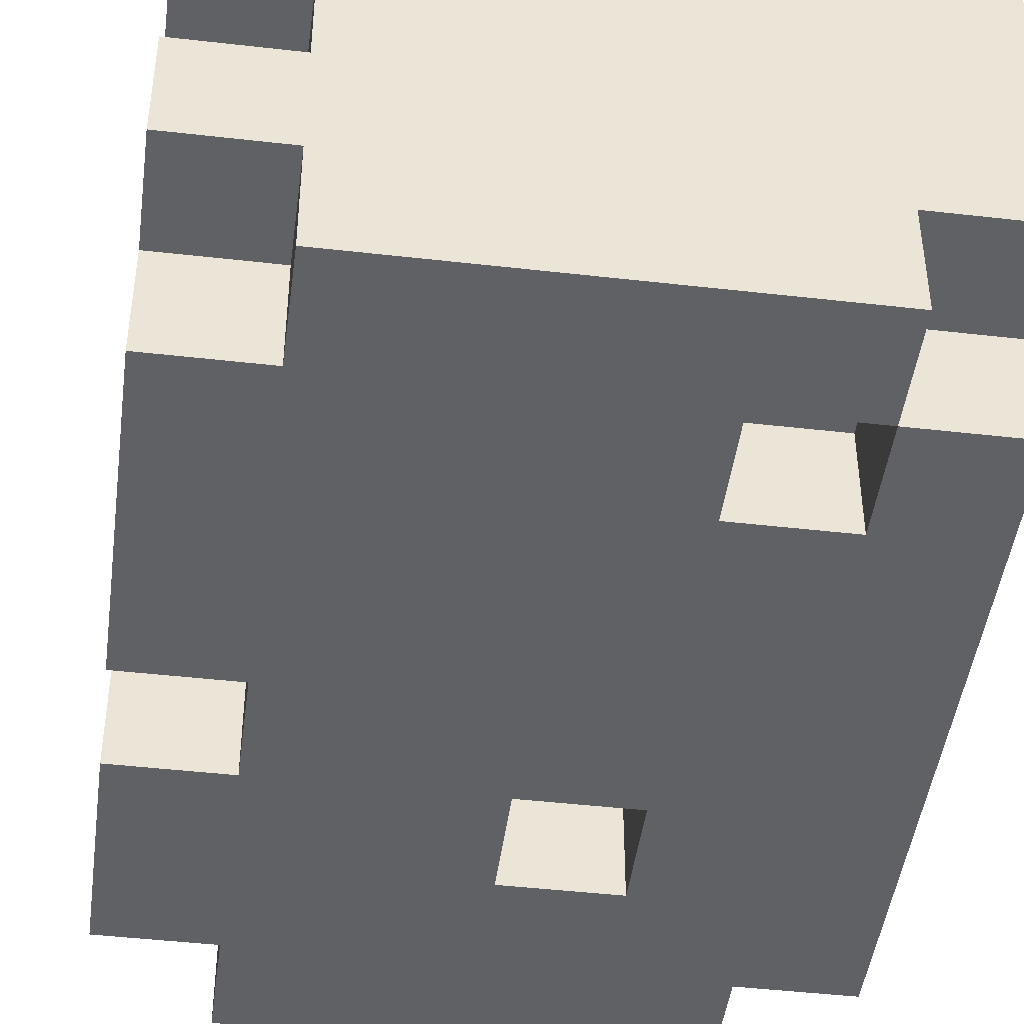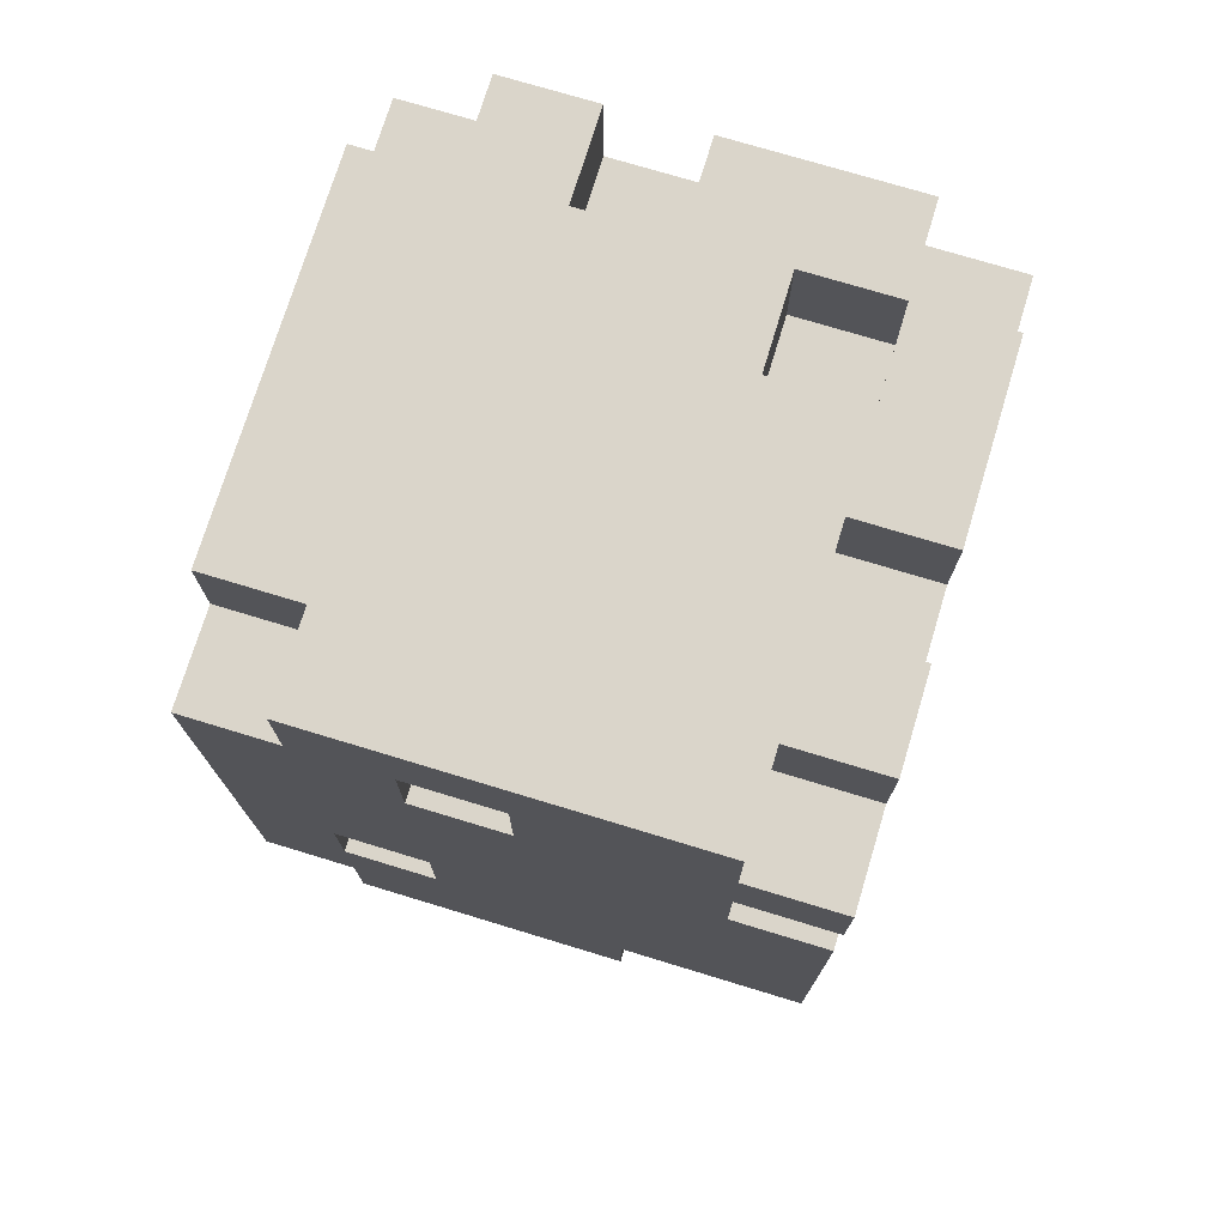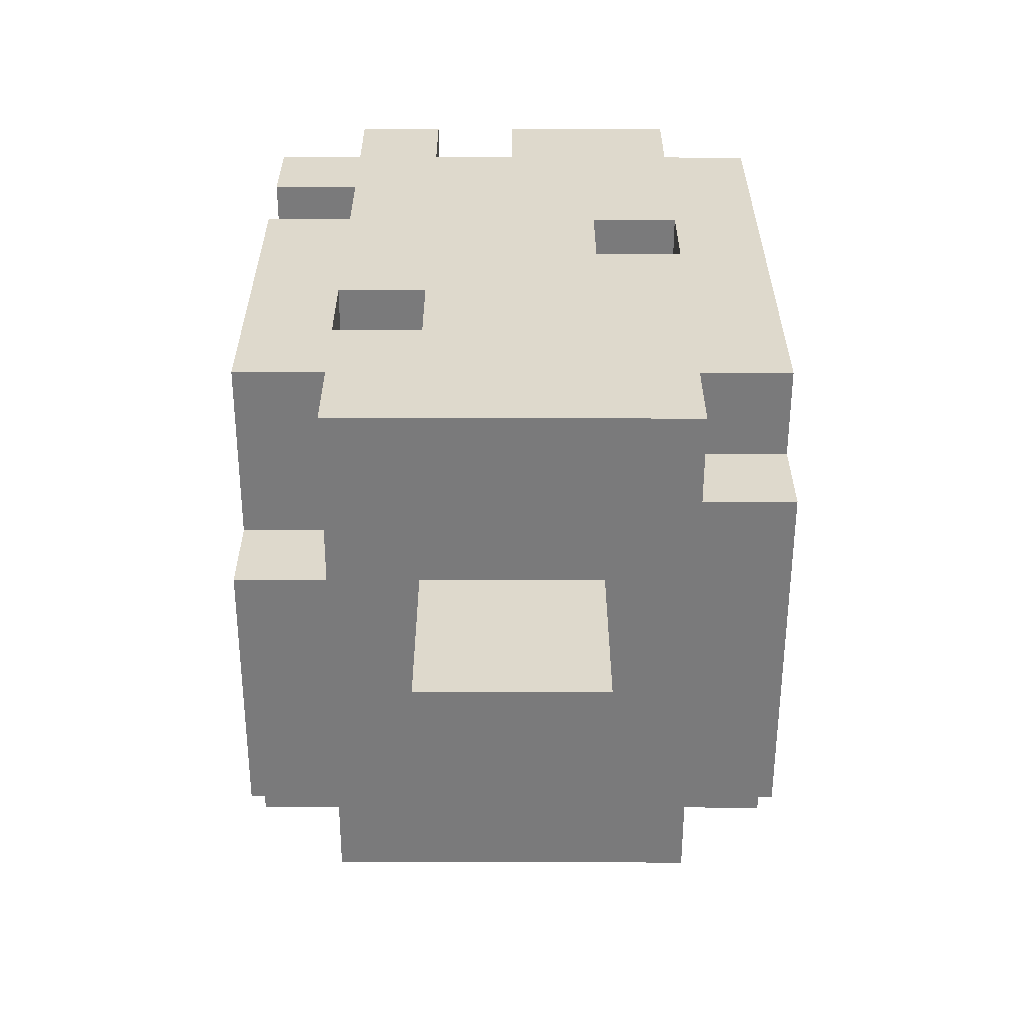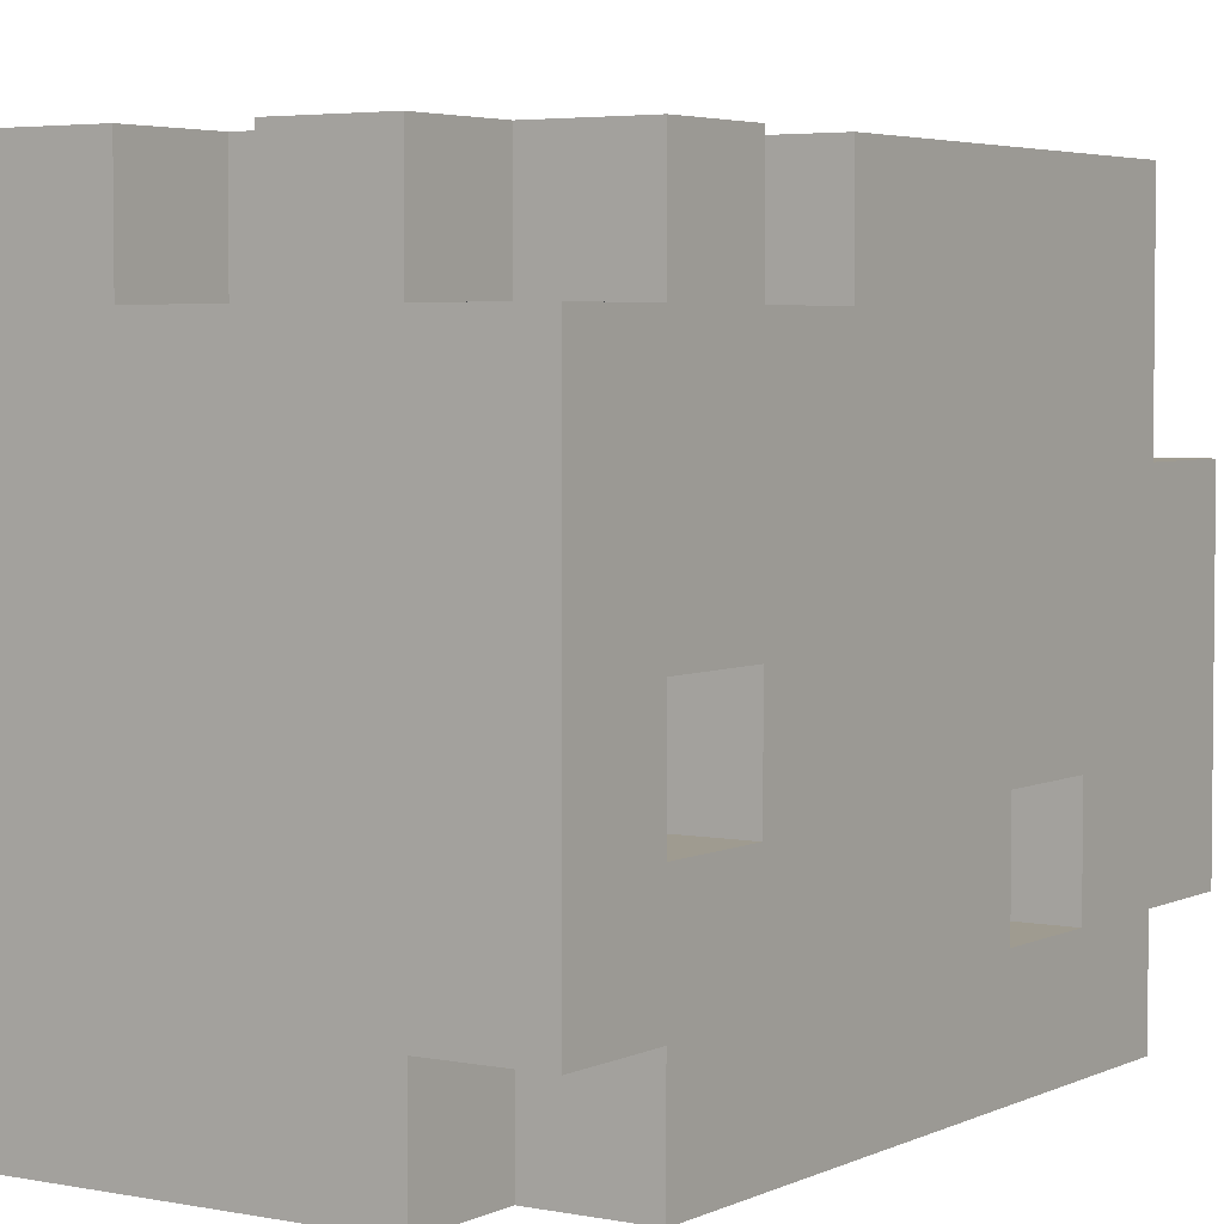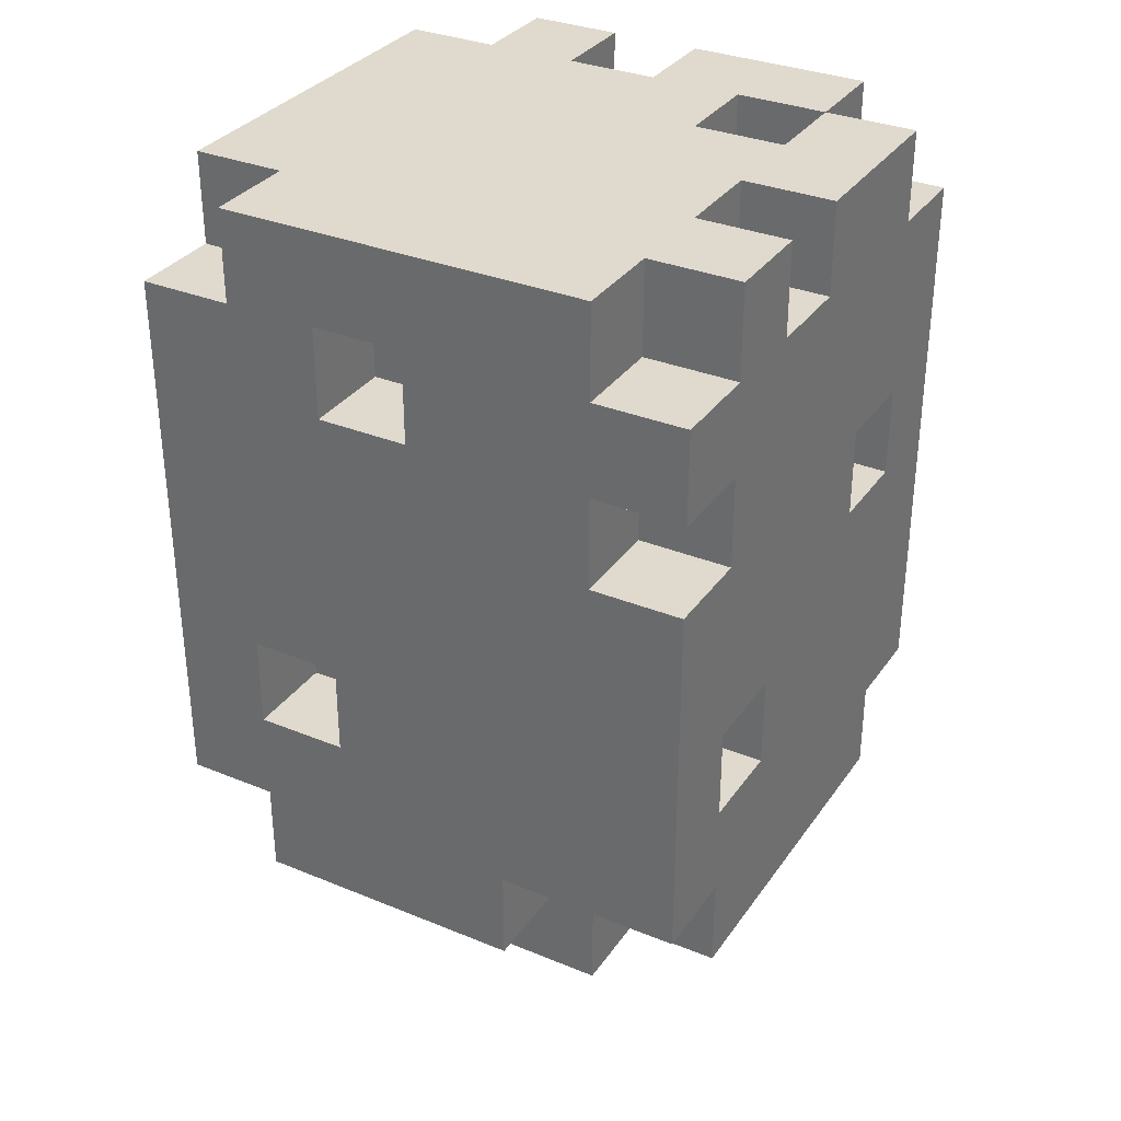
<metadata>
{"format":"obj","ext":"obj","renderer":"f3d","projection":"perspective","resolution":1024,"background":"white","views":[{"elev":-45.7,"azim":172.5,"up":"+Z"},{"elev":74.3,"azim":-73.1,"up":"+Y"},{"elev":-58.1,"azim":-0.1,"up":"+Y"},{"elev":4.0,"azim":-146.5,"up":"+Z"},{"elev":32.9,"azim":-60.5,"up":"+Y"}]}
</metadata>
<code>
v -3 2 1
v -3 2 -2
v -3 3 3
v -3 3 1
v -3 3 -2
v -3 3 -3
v -3 4 -1
v -3 4 -2
v -3 5 -1
v -3 5 -2
v -3 7 3
v -3 7 2
v -3 8 3
v -3 8 2
v -3 8 -0
v -3 8 -1
v -3 9 3
v -3 9 2
v -3 9 -0
v -3 9 -1
v -3 9 -2
v -3 9 -3
v -3 10 2
v -3 10 -2
v -2 2 3
v -2 2 1
v -2 2 -2
v -2 2 -3
v -2 3 3
v -2 3 1
v -2 3 -2
v -2 3 -3
v -2 4 -1
v -2 4 -2
v -2 5 -1
v -2 5 -2
v -2 7 3
v -2 7 2
v -2 8 3
v -2 8 2
v -2 8 -0
v -2 8 -1
v -2 9 3
v -2 9 2
v -2 9 -0
v -2 9 -1
v -2 9 -2
v -2 9 -3
v -2 10 3
v -2 10 2
v -2 10 -2
v -2 10 -3
v -1 0 1
v -1 0 -1
v -1 2 1
v -1 2 -1
v -1 4 3
v -1 4 2
v -1 5 3
v -1 5 2
v -1 8 -2
v -1 8 -3
v -1 9 -2
v -1 9 -3
v 0 4 -2
v 0 4 -3
v 0 5 -2
v 0 5 -3
v 0 9 3
v 0 9 2
v 0 10 3
v 0 10 2
v 2 6 3
v 2 6 2
v 2 7 3
v 2 7 2
v 2 9 2
v 2 9 1
v 2 10 2
v 2 10 1
v -2 4 3
v -2 4 2
v -2 5 3
v -2 5 2
v -2 8 -2
v -2 8 -3
v -2 9 -2
v -2 9 -3
v -1 4 -2
v -1 4 -3
v -1 5 -2
v -1 5 -3
v -1 9 3
v -1 9 2
v -1 10 3
v -1 10 2
v 1 0 1
v 1 0 -1
v 1 2 1
v 1 2 -1
v 1 6 3
v 1 6 2
v 1 7 3
v 1 7 2
v 1 9 2
v 1 9 1
v 1 10 2
v 1 10 1
v 2 2 3
v 2 2 2
v 2 2 -2
v 2 2 -3
v 2 3 3
v 2 3 2
v 2 3 1
v 2 3 -0
v 2 3 -2
v 2 3 -3
v 2 4 1
v 2 4 -0
v 2 5 -2
v 2 5 -3
v 2 6 -2
v 2 6 -3
v 2 7 2
v 2 7 1
v 2 8 2
v 2 8 1
v 2 9 3
v 2 9 2
v 2 9 -0
v 2 9 -1
v 2 9 -2
v 2 9 -3
v 2 10 3
v 2 10 2
v 2 10 -0
v 2 10 -1
v 2 10 -2
v 2 10 -3
v 3 2 2
v 3 2 -2
v 3 3 3
v 3 3 2
v 3 3 1
v 3 3 -0
v 3 3 -2
v 3 3 -3
v 3 4 1
v 3 4 -0
v 3 5 -2
v 3 5 -3
v 3 6 -2
v 3 6 -3
v 3 7 2
v 3 7 1
v 3 8 2
v 3 8 1
v 3 9 3
v 3 9 2
v 3 9 -0
v 3 9 -1
v 3 9 -2
v 3 9 -3
v 3 10 2
v 3 10 -0
v 3 10 -1
v 3 10 -2
v -3 3 3
v -3 7 3
v -3 8 3
v -3 9 3
v -2 2 3
v -2 3 3
v -2 4 3
v -2 5 3
v -2 7 3
v -2 8 3
v -2 9 3
v -2 10 3
v -1 4 3
v -1 5 3
v -1 9 3
v -1 10 3
v 0 9 3
v 0 10 3
v 1 6 3
v 1 7 3
v 2 2 3
v 2 3 3
v 2 6 3
v 2 7 3
v 2 9 3
v 2 10 3
v 3 3 3
v 3 9 3
v -3 7 2
v -3 8 2
v -3 9 2
v -3 10 2
v -2 4 2
v -2 5 2
v -2 7 2
v -2 8 2
v -2 9 2
v -2 10 2
v -1 4 2
v -1 5 2
v -1 9 2
v -1 10 2
v 0 9 2
v 0 10 2
v 1 6 2
v 1 7 2
v 2 2 2
v 2 3 2
v 2 6 2
v 2 7 2
v 2 9 2
v 2 10 2
v 3 2 2
v 3 3 2
v 3 9 2
v 3 10 2
v -3 2 1
v -3 3 1
v -2 2 1
v -2 3 1
v -1 0 1
v -1 2 1
v 1 0 1
v 1 2 1
v 1 9 1
v 1 10 1
v 2 7 1
v 2 8 1
v 2 9 1
v 2 10 1
v 3 7 1
v 3 8 1
v 2 3 -0
v 2 4 -0
v 3 3 -0
v 3 4 -0
v -3 8 -1
v -3 9 -1
v -2 8 -1
v -2 9 -1
v 2 9 -1
v 2 10 -1
v 3 9 -1
v 3 10 -1
v -3 4 -2
v -3 5 -2
v -2 4 -2
v -2 5 -2
v 1 9 2
v 1 10 2
v 2 7 2
v 2 8 2
v 2 9 2
v 2 10 2
v 3 7 2
v 3 8 2
v 2 3 1
v 2 4 1
v 3 3 1
v 3 4 1
v -3 8 -0
v -3 9 -0
v -2 8 -0
v -2 9 -0
v 2 9 -0
v 2 10 -0
v 3 9 -0
v 3 10 -0
v -3 4 -1
v -3 5 -1
v -2 4 -1
v -2 5 -1
v -1 0 -1
v -1 2 -1
v 1 0 -1
v 1 2 -1
v -3 2 -2
v -3 3 -2
v -3 9 -2
v -3 10 -2
v -2 2 -2
v -2 3 -2
v -2 8 -2
v -2 9 -2
v -2 10 -2
v -1 4 -2
v -1 5 -2
v -1 8 -2
v -1 9 -2
v 0 4 -2
v 0 5 -2
v 2 2 -2
v 2 3 -2
v 2 5 -2
v 2 6 -2
v 2 9 -2
v 2 10 -2
v 3 2 -2
v 3 3 -2
v 3 5 -2
v 3 6 -2
v 3 9 -2
v 3 10 -2
v -3 3 -3
v -3 9 -3
v -2 2 -3
v -2 3 -3
v -2 8 -3
v -2 9 -3
v -2 10 -3
v -1 4 -3
v -1 5 -3
v -1 8 -3
v -1 9 -3
v 0 4 -3
v 0 5 -3
v 2 2 -3
v 2 3 -3
v 2 5 -3
v 2 6 -3
v 2 9 -3
v 2 10 -3
v 3 3 -3
v 3 5 -3
v 3 6 -3
v 3 9 -3
v -1 0 1
v 1 0 1
v -1 0 -1
v 1 0 -1
v -2 2 3
v 2 2 3
v 2 2 2
v 3 2 2
v -3 2 1
v -2 2 1
v -1 2 1
v 1 2 1
v -1 2 -1
v 1 2 -1
v -3 2 -2
v -2 2 -2
v 2 2 -2
v 3 2 -2
v -2 2 -3
v 2 2 -3
v -3 3 3
v -2 3 3
v 2 3 3
v 3 3 3
v 2 3 2
v 3 3 2
v -3 3 1
v -2 3 1
v -3 3 -2
v -2 3 -2
v 2 3 -2
v 3 3 -2
v -3 3 -3
v -2 3 -3
v 2 3 -3
v 3 3 -3
v 2 4 1
v 3 4 1
v 2 4 -0
v 3 4 -0
v -2 5 3
v -1 5 3
v -2 5 2
v -1 5 2
v -3 5 -1
v -2 5 -1
v -3 5 -2
v -2 5 -2
v -1 5 -2
v 0 5 -2
v -1 5 -3
v 0 5 -3
v 2 6 -2
v 3 6 -2
v 2 6 -3
v 3 6 -3
v 1 7 3
v 2 7 3
v 1 7 2
v 2 7 2
v -3 8 3
v -2 8 3
v -3 8 2
v -2 8 2
v 2 8 2
v 3 8 2
v 2 8 1
v 3 8 1
v -3 9 -0
v -2 9 -0
v -3 9 -1
v -2 9 -1
v -2 9 -2
v -1 9 -2
v -2 9 -3
v -1 9 -3
v 2 3 1
v 3 3 1
v 2 3 -0
v 3 3 -0
v -2 4 3
v -1 4 3
v -2 4 2
v -1 4 2
v -3 4 -1
v -2 4 -1
v -3 4 -2
v -2 4 -2
v -1 4 -2
v 0 4 -2
v -1 4 -3
v 0 4 -3
v 2 5 -2
v 3 5 -2
v 2 5 -3
v 3 5 -3
v 1 6 3
v 2 6 3
v 1 6 2
v 2 6 2
v -3 7 3
v -2 7 3
v -3 7 2
v -2 7 2
v 2 7 2
v 3 7 2
v 2 7 1
v 3 7 1
v -3 8 -0
v -2 8 -0
v -3 8 -1
v -2 8 -1
v -2 8 -2
v -1 8 -2
v -2 8 -3
v -1 8 -3
v -3 9 3
v -2 9 3
v -1 9 3
v 0 9 3
v 2 9 3
v 3 9 3
v -3 9 2
v -2 9 2
v -1 9 2
v 0 9 2
v 1 9 2
v 2 9 2
v 3 9 2
v 1 9 1
v 2 9 1
v 2 9 -0
v 3 9 -0
v 2 9 -1
v 3 9 -1
v -3 9 -2
v -2 9 -2
v 2 9 -2
v 3 9 -2
v -3 9 -3
v -2 9 -3
v 2 9 -3
v 3 9 -3
v -2 10 3
v -1 10 3
v 0 10 3
v 2 10 3
v -3 10 2
v -2 10 2
v -1 10 2
v 0 10 2
v 1 10 2
v 2 10 2
v 3 10 2
v 1 10 1
v 2 10 1
v 2 10 -0
v 3 10 -0
v 2 10 -1
v 3 10 -1
v -3 10 -2
v -2 10 -2
v 2 10 -2
v 3 10 -2
v -2 10 -3
v 2 10 -3
f 4 2 1
f 5 2 4
f 7 4 3
f 7 6 5
f 7 5 4
f 8 6 7
f 9 7 3
f 10 6 8
f 11 9 3
f 11 10 9
f 12 10 11
f 14 10 12
f 15 10 14
f 16 10 15
f 17 14 13
f 17 15 14
f 18 15 17
f 19 15 18
f 20 10 16
f 21 6 10
f 21 10 20
f 22 6 21
f 23 20 19
f 23 19 18
f 23 21 20
f 24 21 23
f 29 26 25
f 30 26 29
f 31 28 27
f 32 28 31
f 35 34 33
f 36 34 35
f 39 38 37
f 40 38 39
f 45 42 41
f 46 42 45
f 49 44 43
f 50 44 49
f 51 48 47
f 52 48 51
f 55 54 53
f 56 54 55
f 59 58 57
f 60 58 59
f 63 62 61
f 64 62 63
f 67 66 65
f 68 66 67
f 71 70 69
f 72 70 71
f 75 74 73
f 76 74 75
f 79 78 77
f 80 78 79
f 81 82 83
f 83 82 84
f 85 86 87
f 87 86 88
f 89 90 91
f 91 90 92
f 93 94 95
f 95 94 96
f 97 98 99
f 99 98 100
f 101 102 103
f 103 102 104
f 105 106 107
f 107 106 108
f 109 110 113
f 113 110 114
f 111 112 117
f 117 112 118
f 115 116 119
f 119 116 120
f 121 122 123
f 123 122 124
f 125 126 127
f 127 126 128
f 129 130 135
f 135 130 136
f 131 132 137
f 137 132 138
f 133 134 139
f 139 134 140
f 141 142 144
f 144 142 145
f 145 142 146
f 146 142 147
f 143 144 149
f 144 145 149
f 147 148 150
f 146 147 150
f 150 148 151
f 149 150 151
f 151 148 152
f 149 151 153
f 143 149 155
f 153 154 155
f 149 153 155
f 155 154 156
f 143 155 157
f 156 154 158
f 143 157 159
f 157 158 159
f 159 158 160
f 158 154 161
f 160 158 161
f 161 154 162
f 162 154 163
f 163 154 164
f 160 161 165
f 165 161 166
f 162 163 167
f 167 163 168
f 174 170 169
f 175 170 174
f 176 170 175
f 177 170 176
f 178 172 171
f 179 172 178
f 181 174 173
f 181 175 174
f 182 177 176
f 182 180 179
f 182 179 178
f 182 178 177
f 183 180 182
f 184 180 183
f 185 182 181
f 185 183 182
f 187 185 181
f 187 186 185
f 188 186 187
f 189 181 173
f 189 187 181
f 190 187 189
f 191 187 190
f 192 186 188
f 193 186 192
f 194 186 193
f 195 191 190
f 195 193 192
f 195 192 191
f 196 193 195
f 203 198 197
f 204 198 203
f 205 200 199
f 206 200 205
f 207 202 201
f 208 202 207
f 211 210 209
f 212 210 211
f 217 214 213
f 218 214 217
f 221 216 215
f 222 216 221
f 223 220 219
f 224 220 223
f 227 226 225
f 228 226 227
f 231 230 229
f 232 230 231
f 237 234 233
f 238 234 237
f 239 236 235
f 240 236 239
f 243 242 241
f 244 242 243
f 247 246 245
f 248 246 247
f 251 250 249
f 252 250 251
f 255 254 253
f 256 254 255
f 257 258 261
f 261 258 262
f 259 260 263
f 263 260 264
f 265 266 267
f 267 266 268
f 269 270 271
f 271 270 272
f 273 274 275
f 275 274 276
f 277 278 279
f 279 278 280
f 281 282 283
f 283 282 284
f 285 286 289
f 289 286 290
f 287 288 292
f 292 288 293
f 291 292 296
f 296 292 297
f 294 295 298
f 298 295 299
f 300 301 306
f 306 301 307
f 302 303 308
f 308 303 309
f 304 305 310
f 310 305 311
f 312 313 315
f 315 313 316
f 316 313 317
f 314 315 319
f 315 316 319
f 319 316 320
f 320 316 321
f 317 318 322
f 314 319 323
f 320 321 324
f 321 322 324
f 314 323 325
f 323 324 325
f 325 324 326
f 324 322 327
f 326 324 327
f 327 322 328
f 322 318 329
f 328 322 329
f 329 318 330
f 326 327 331
f 331 327 332
f 328 329 333
f 333 329 334
f 337 336 335
f 338 336 337
f 341 340 339
f 344 341 339
f 344 342 341
f 345 342 344
f 346 342 345
f 347 344 343
f 347 345 344
f 348 342 346
f 349 347 343
f 349 348 347
f 350 348 349
f 351 342 348
f 351 348 350
f 352 342 351
f 353 351 350
f 354 351 353
f 359 358 357
f 360 358 359
f 361 356 355
f 362 356 361
f 367 364 363
f 368 364 367
f 369 366 365
f 370 366 369
f 373 372 371
f 374 372 373
f 377 376 375
f 378 376 377
f 381 380 379
f 382 380 381
f 385 384 383
f 386 384 385
f 389 388 387
f 390 388 389
f 393 392 391
f 394 392 393
f 397 396 395
f 398 396 397
f 401 400 399
f 402 400 401
f 405 404 403
f 406 404 405
f 409 408 407
f 410 408 409
f 411 412 413
f 413 412 414
f 415 416 417
f 417 416 418
f 419 420 421
f 421 420 422
f 423 424 425
f 425 424 426
f 427 428 429
f 429 428 430
f 431 432 433
f 433 432 434
f 435 436 437
f 437 436 438
f 439 440 441
f 441 440 442
f 443 444 445
f 445 444 446
f 447 448 449
f 449 448 450
f 451 452 457
f 457 452 458
f 453 454 459
f 459 454 460
f 455 456 462
f 462 456 463
f 461 462 464
f 464 462 465
f 466 467 468
f 468 467 469
f 470 471 474
f 474 471 475
f 472 473 476
f 476 473 477
f 478 479 483
f 483 479 484
f 480 481 485
f 485 481 486
f 486 481 487
f 483 484 489
f 482 483 489
f 485 486 489
f 484 485 489
f 487 488 490
f 490 488 491
f 489 490 491
f 491 488 492
f 489 491 493
f 482 489 495
f 493 494 495
f 489 493 495
f 495 494 496
f 496 494 497
f 497 494 498
f 496 497 499
f 499 497 500

</code>
